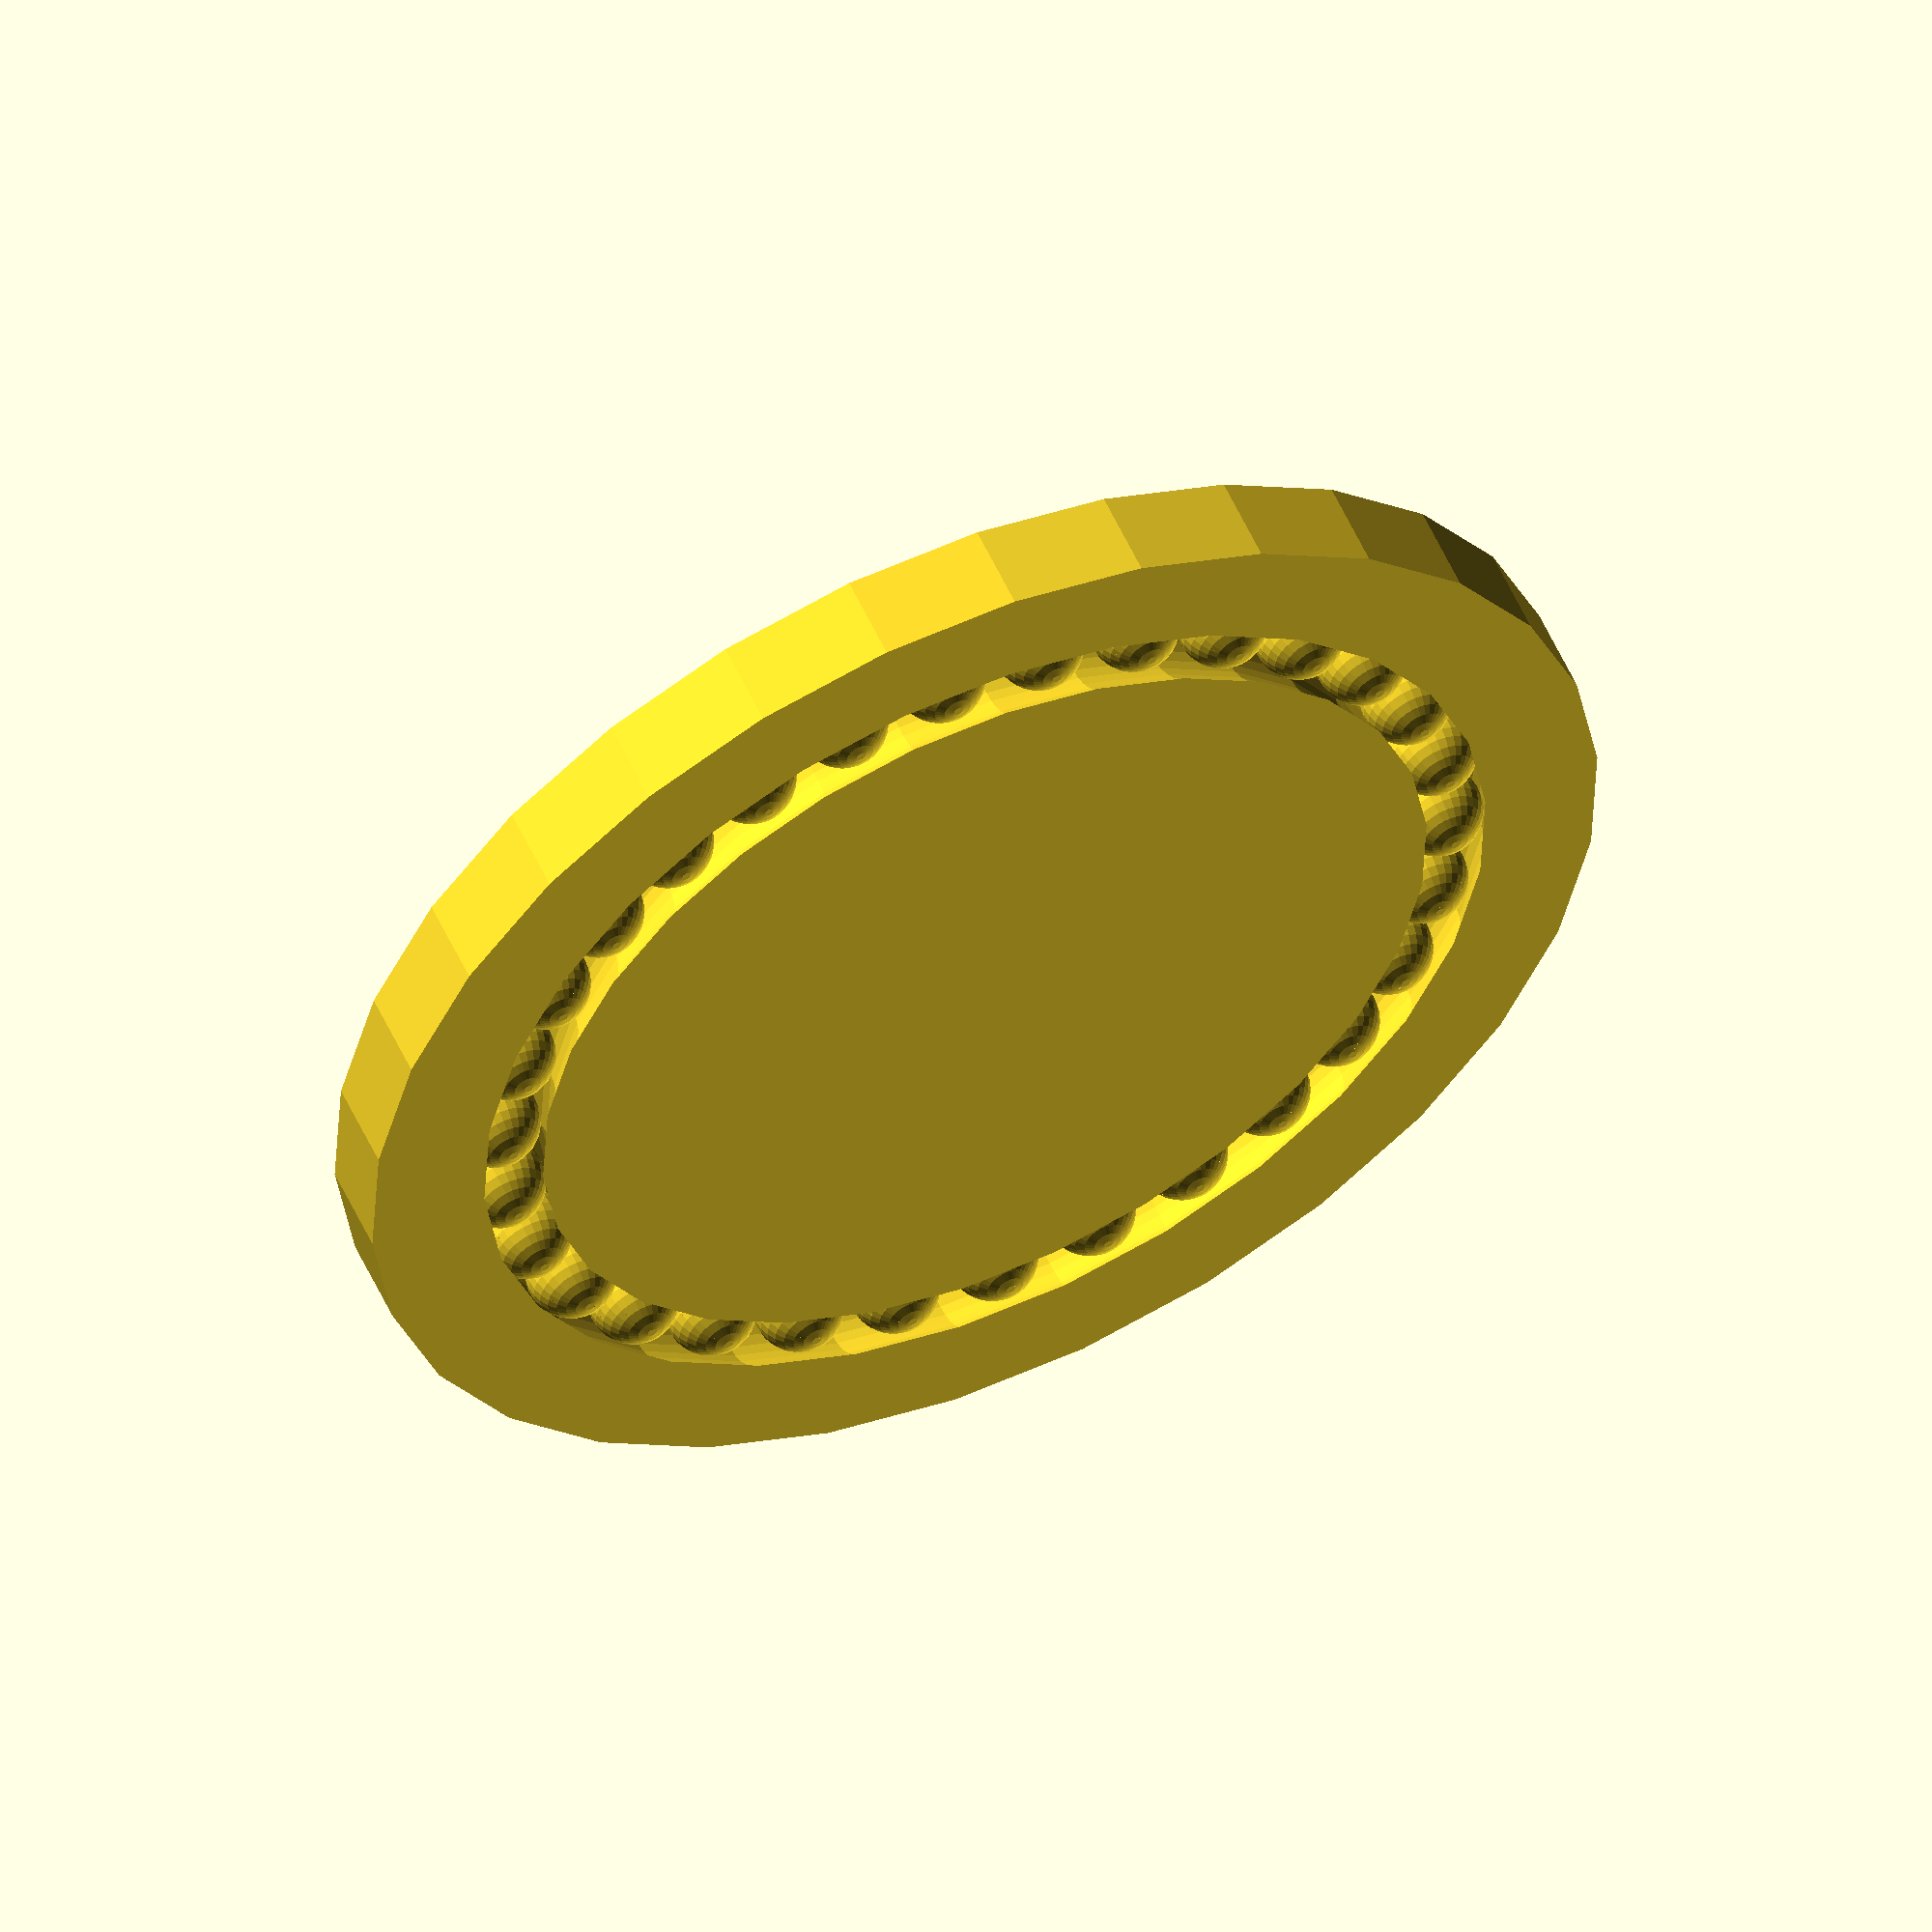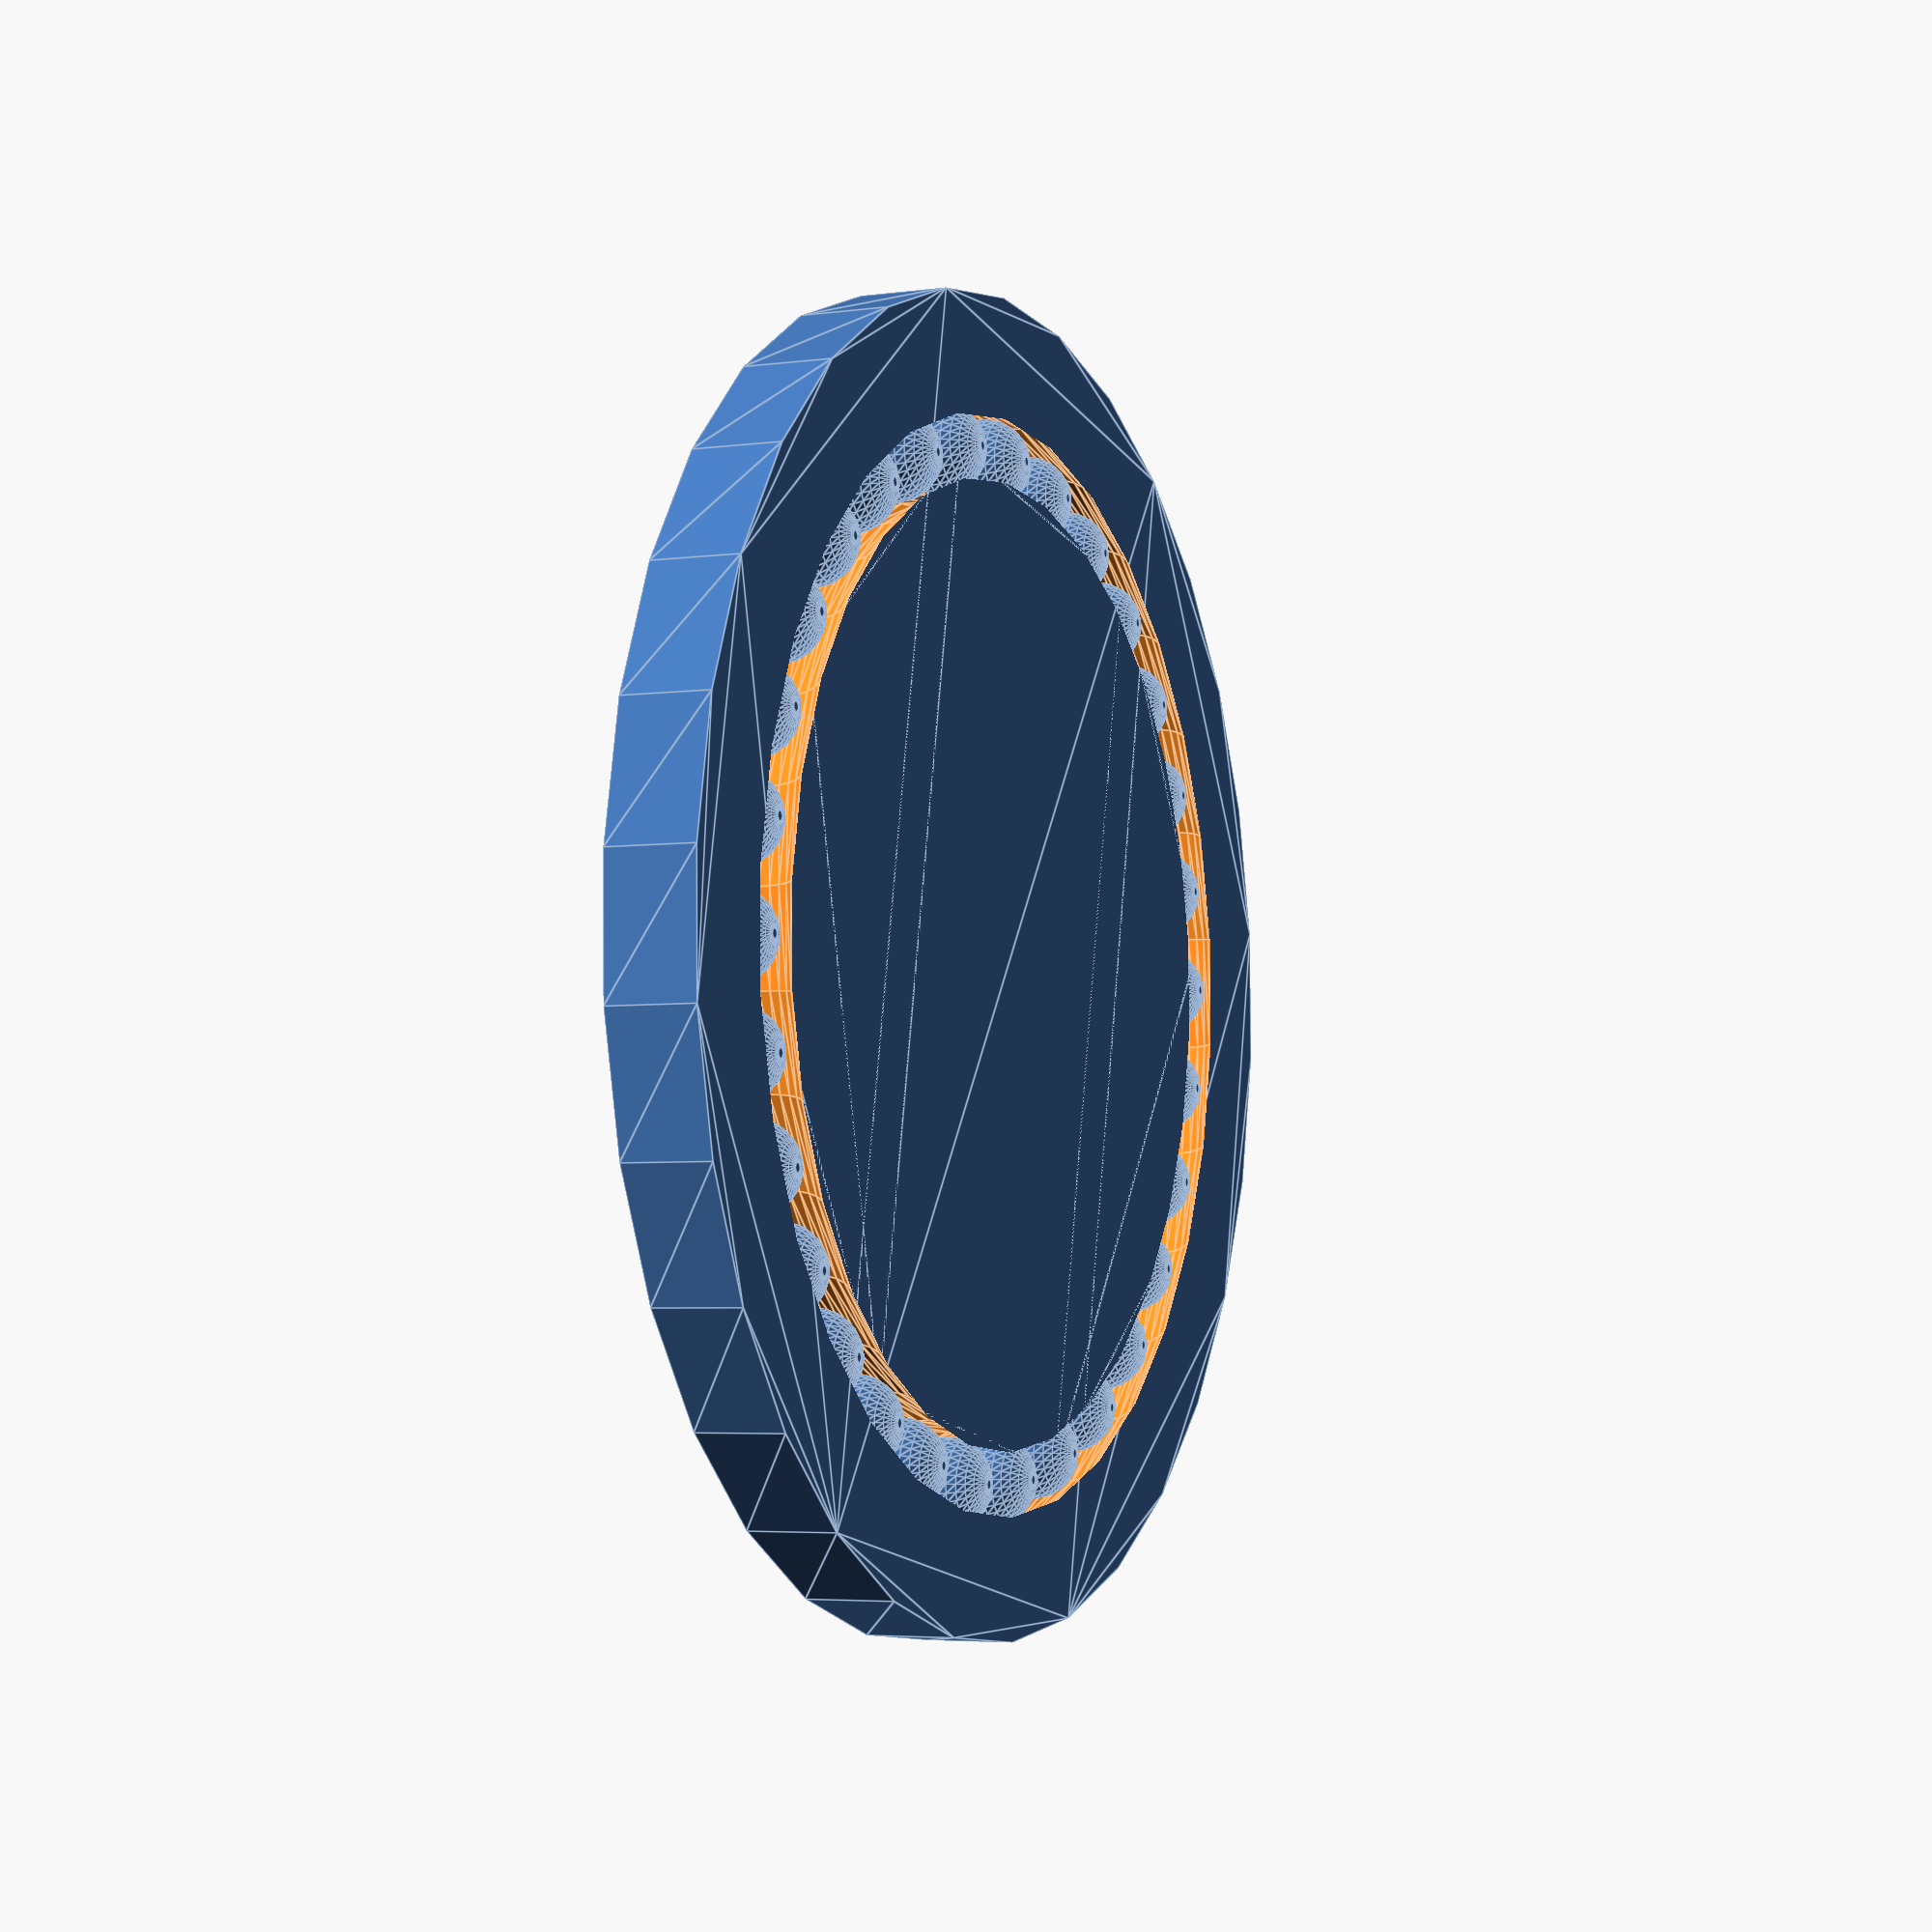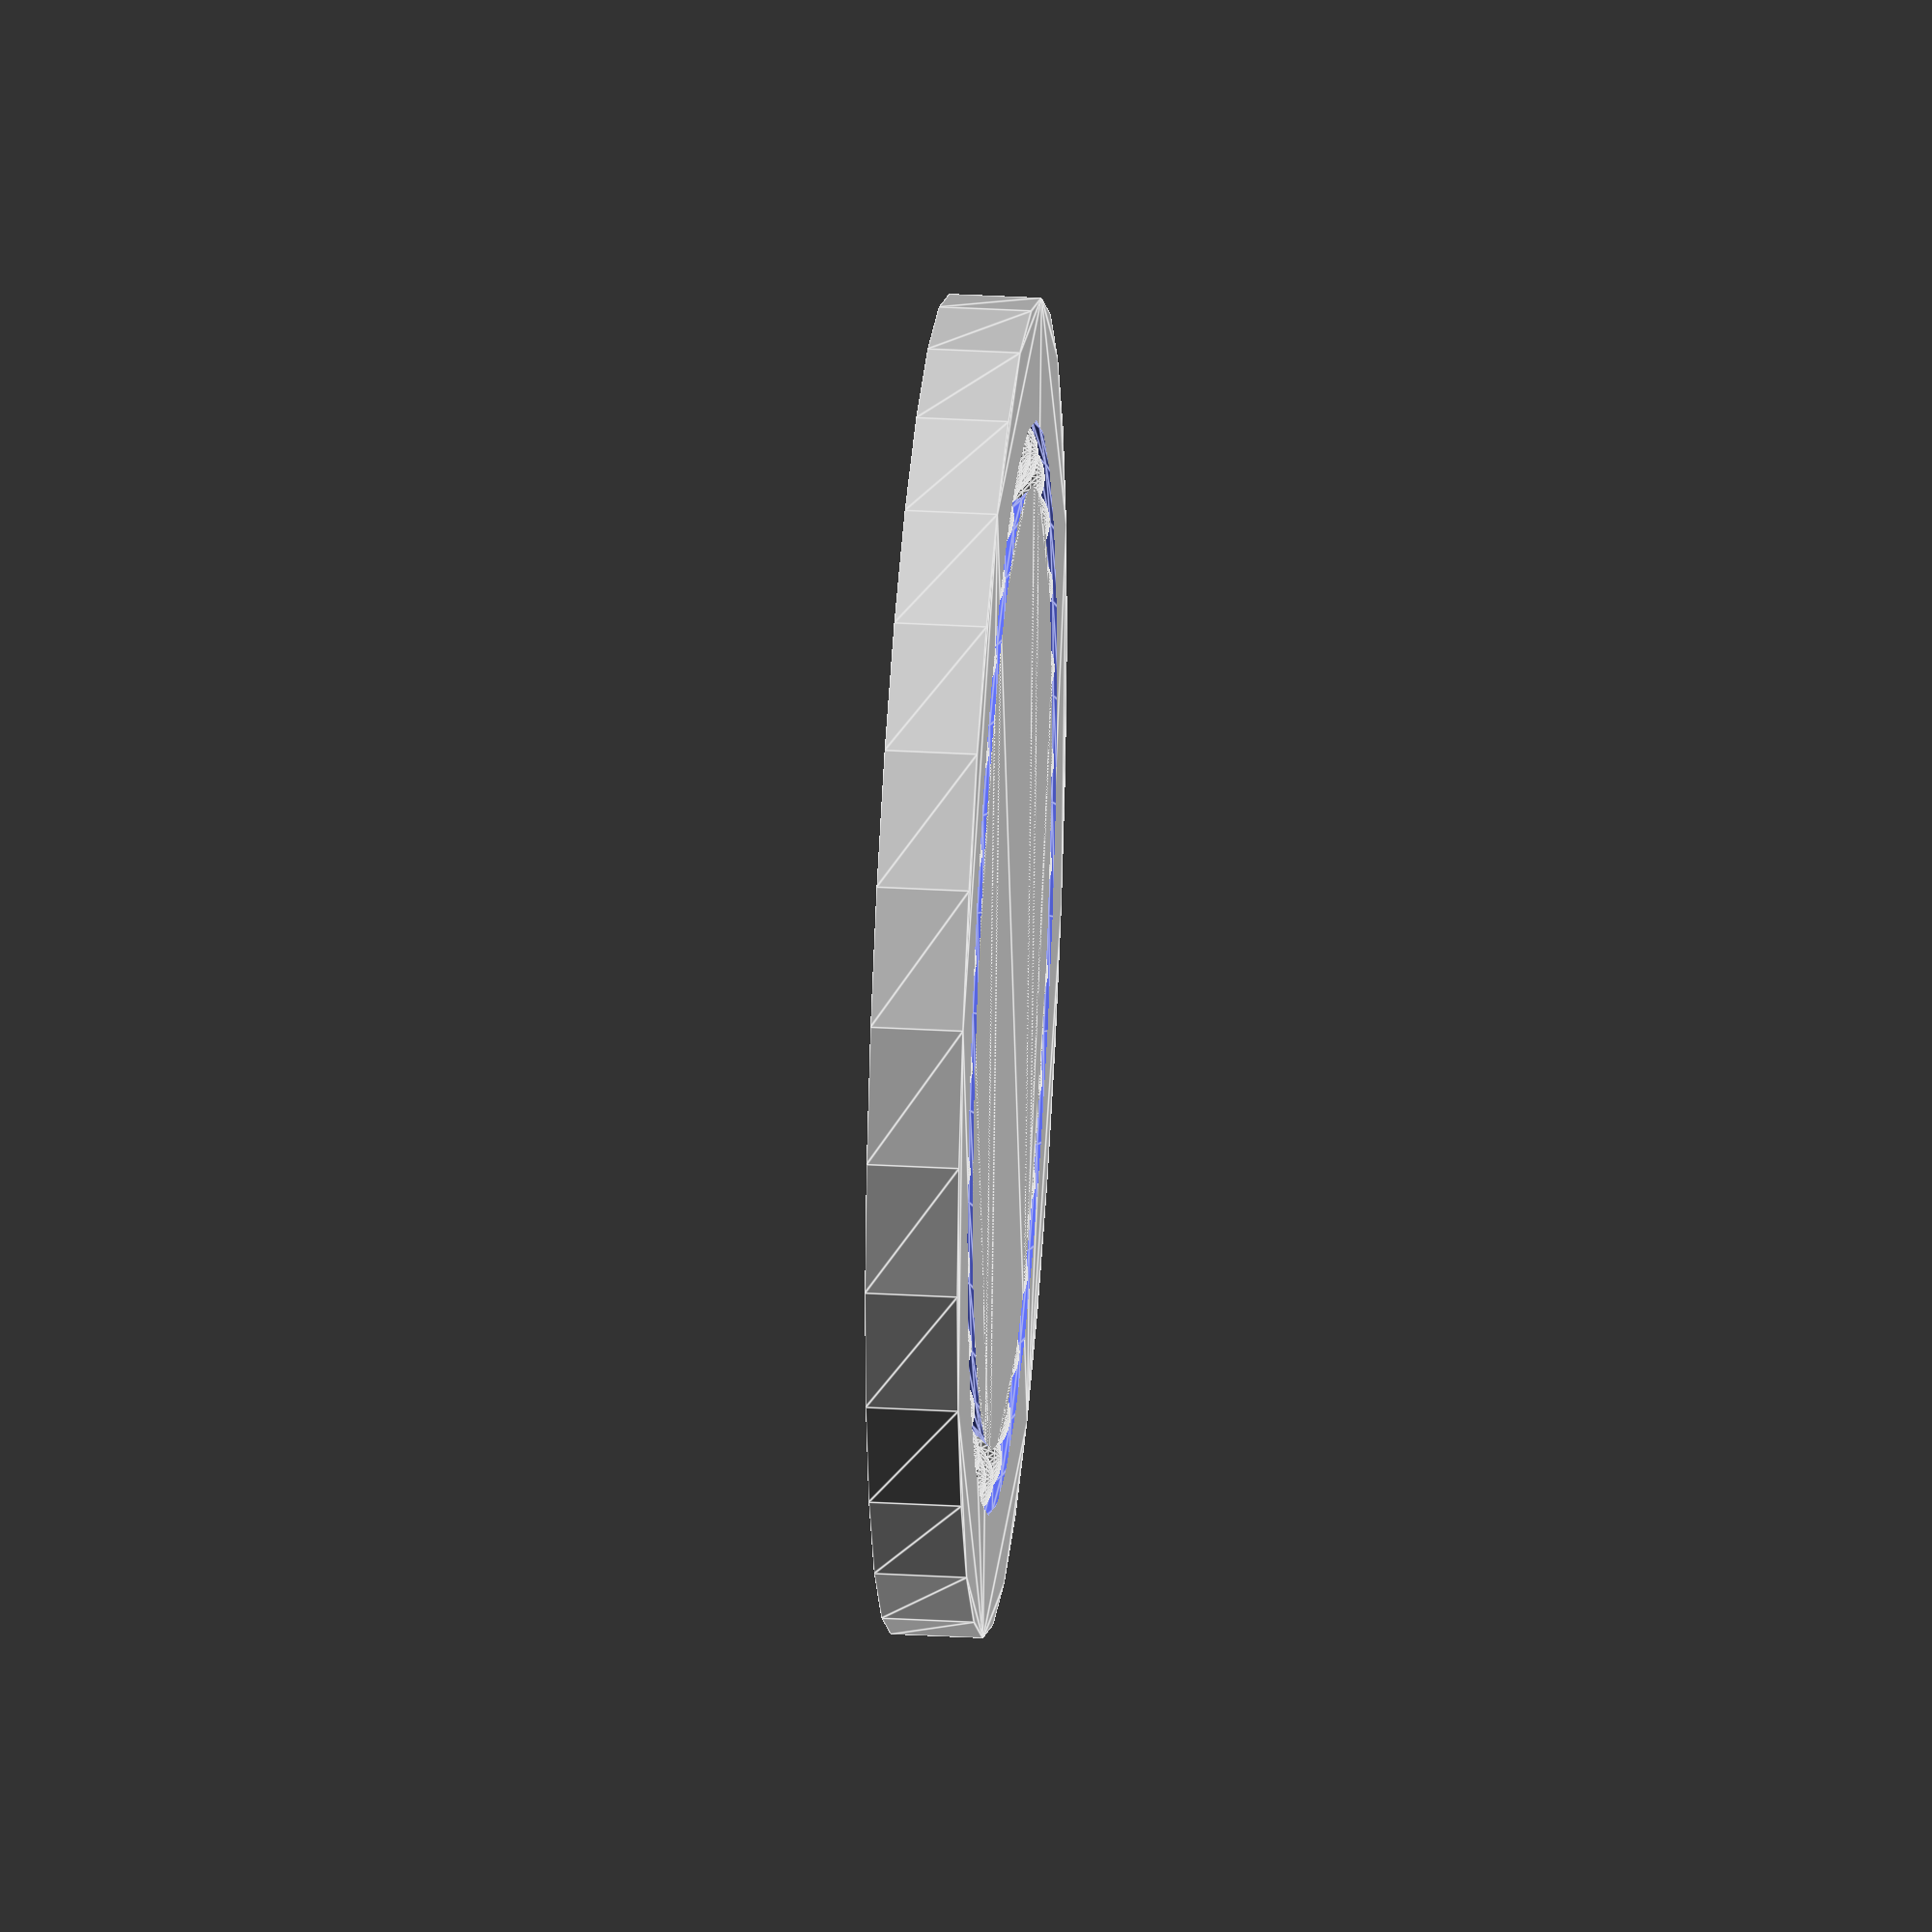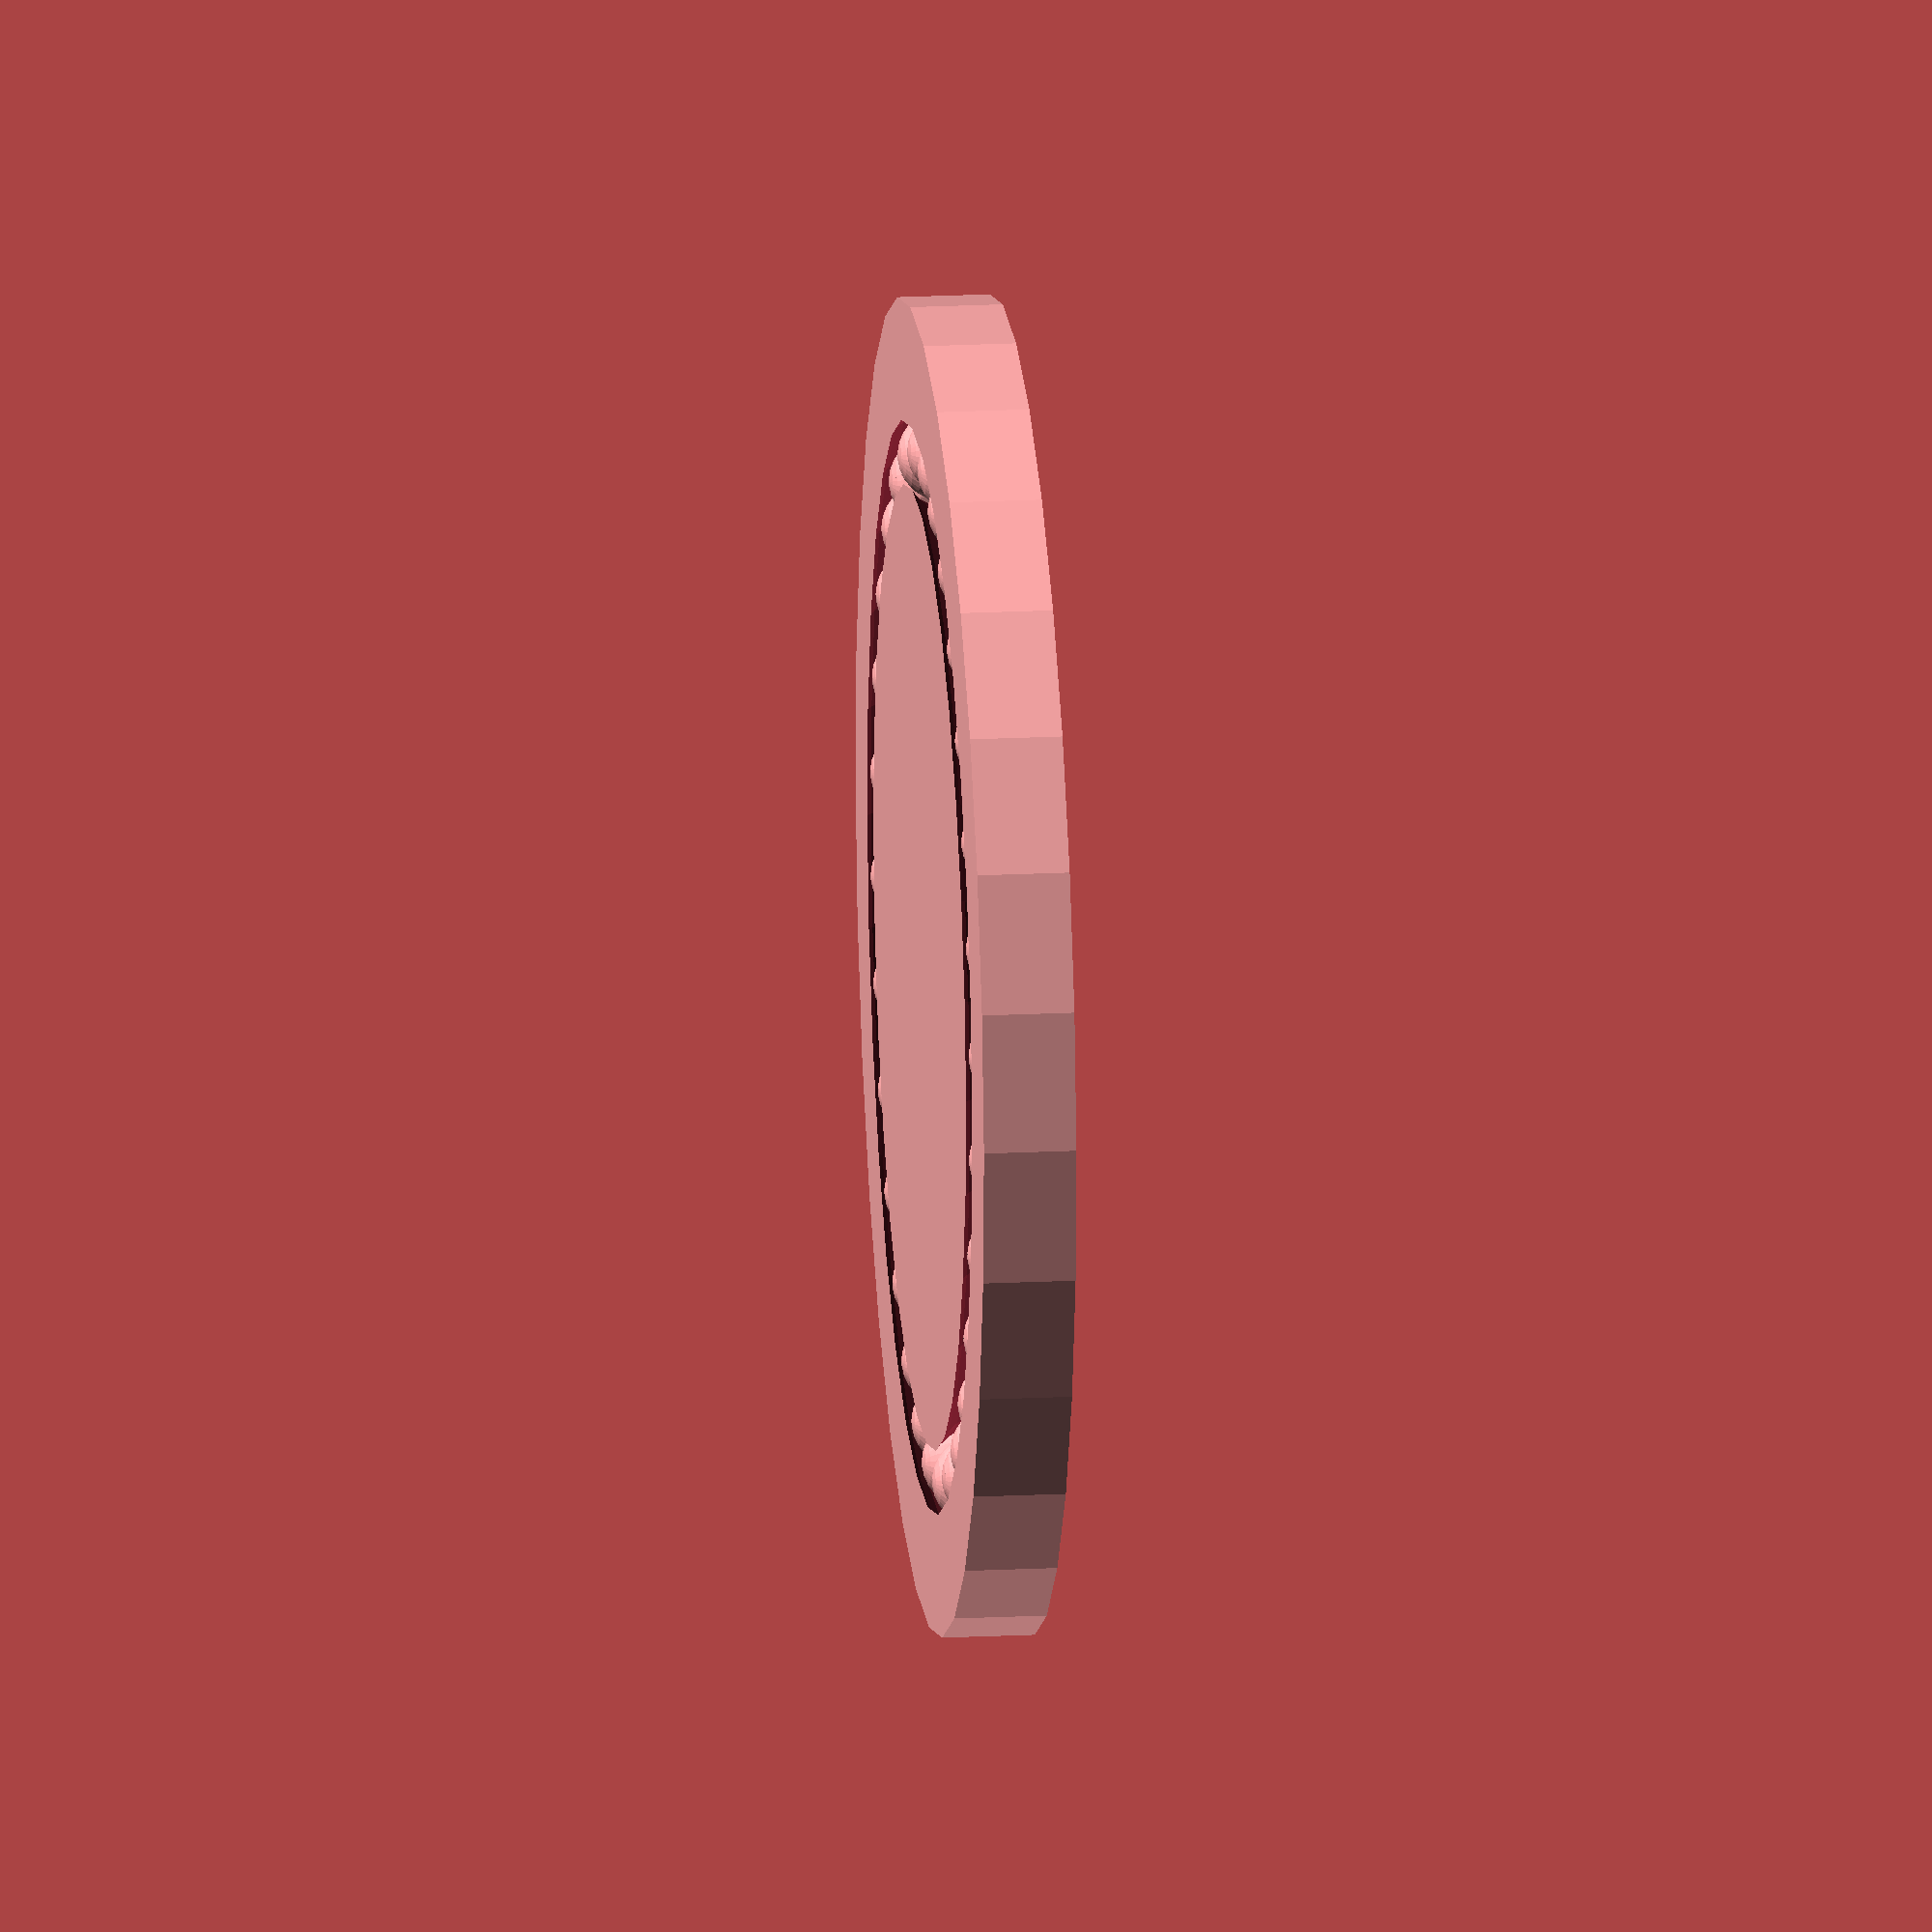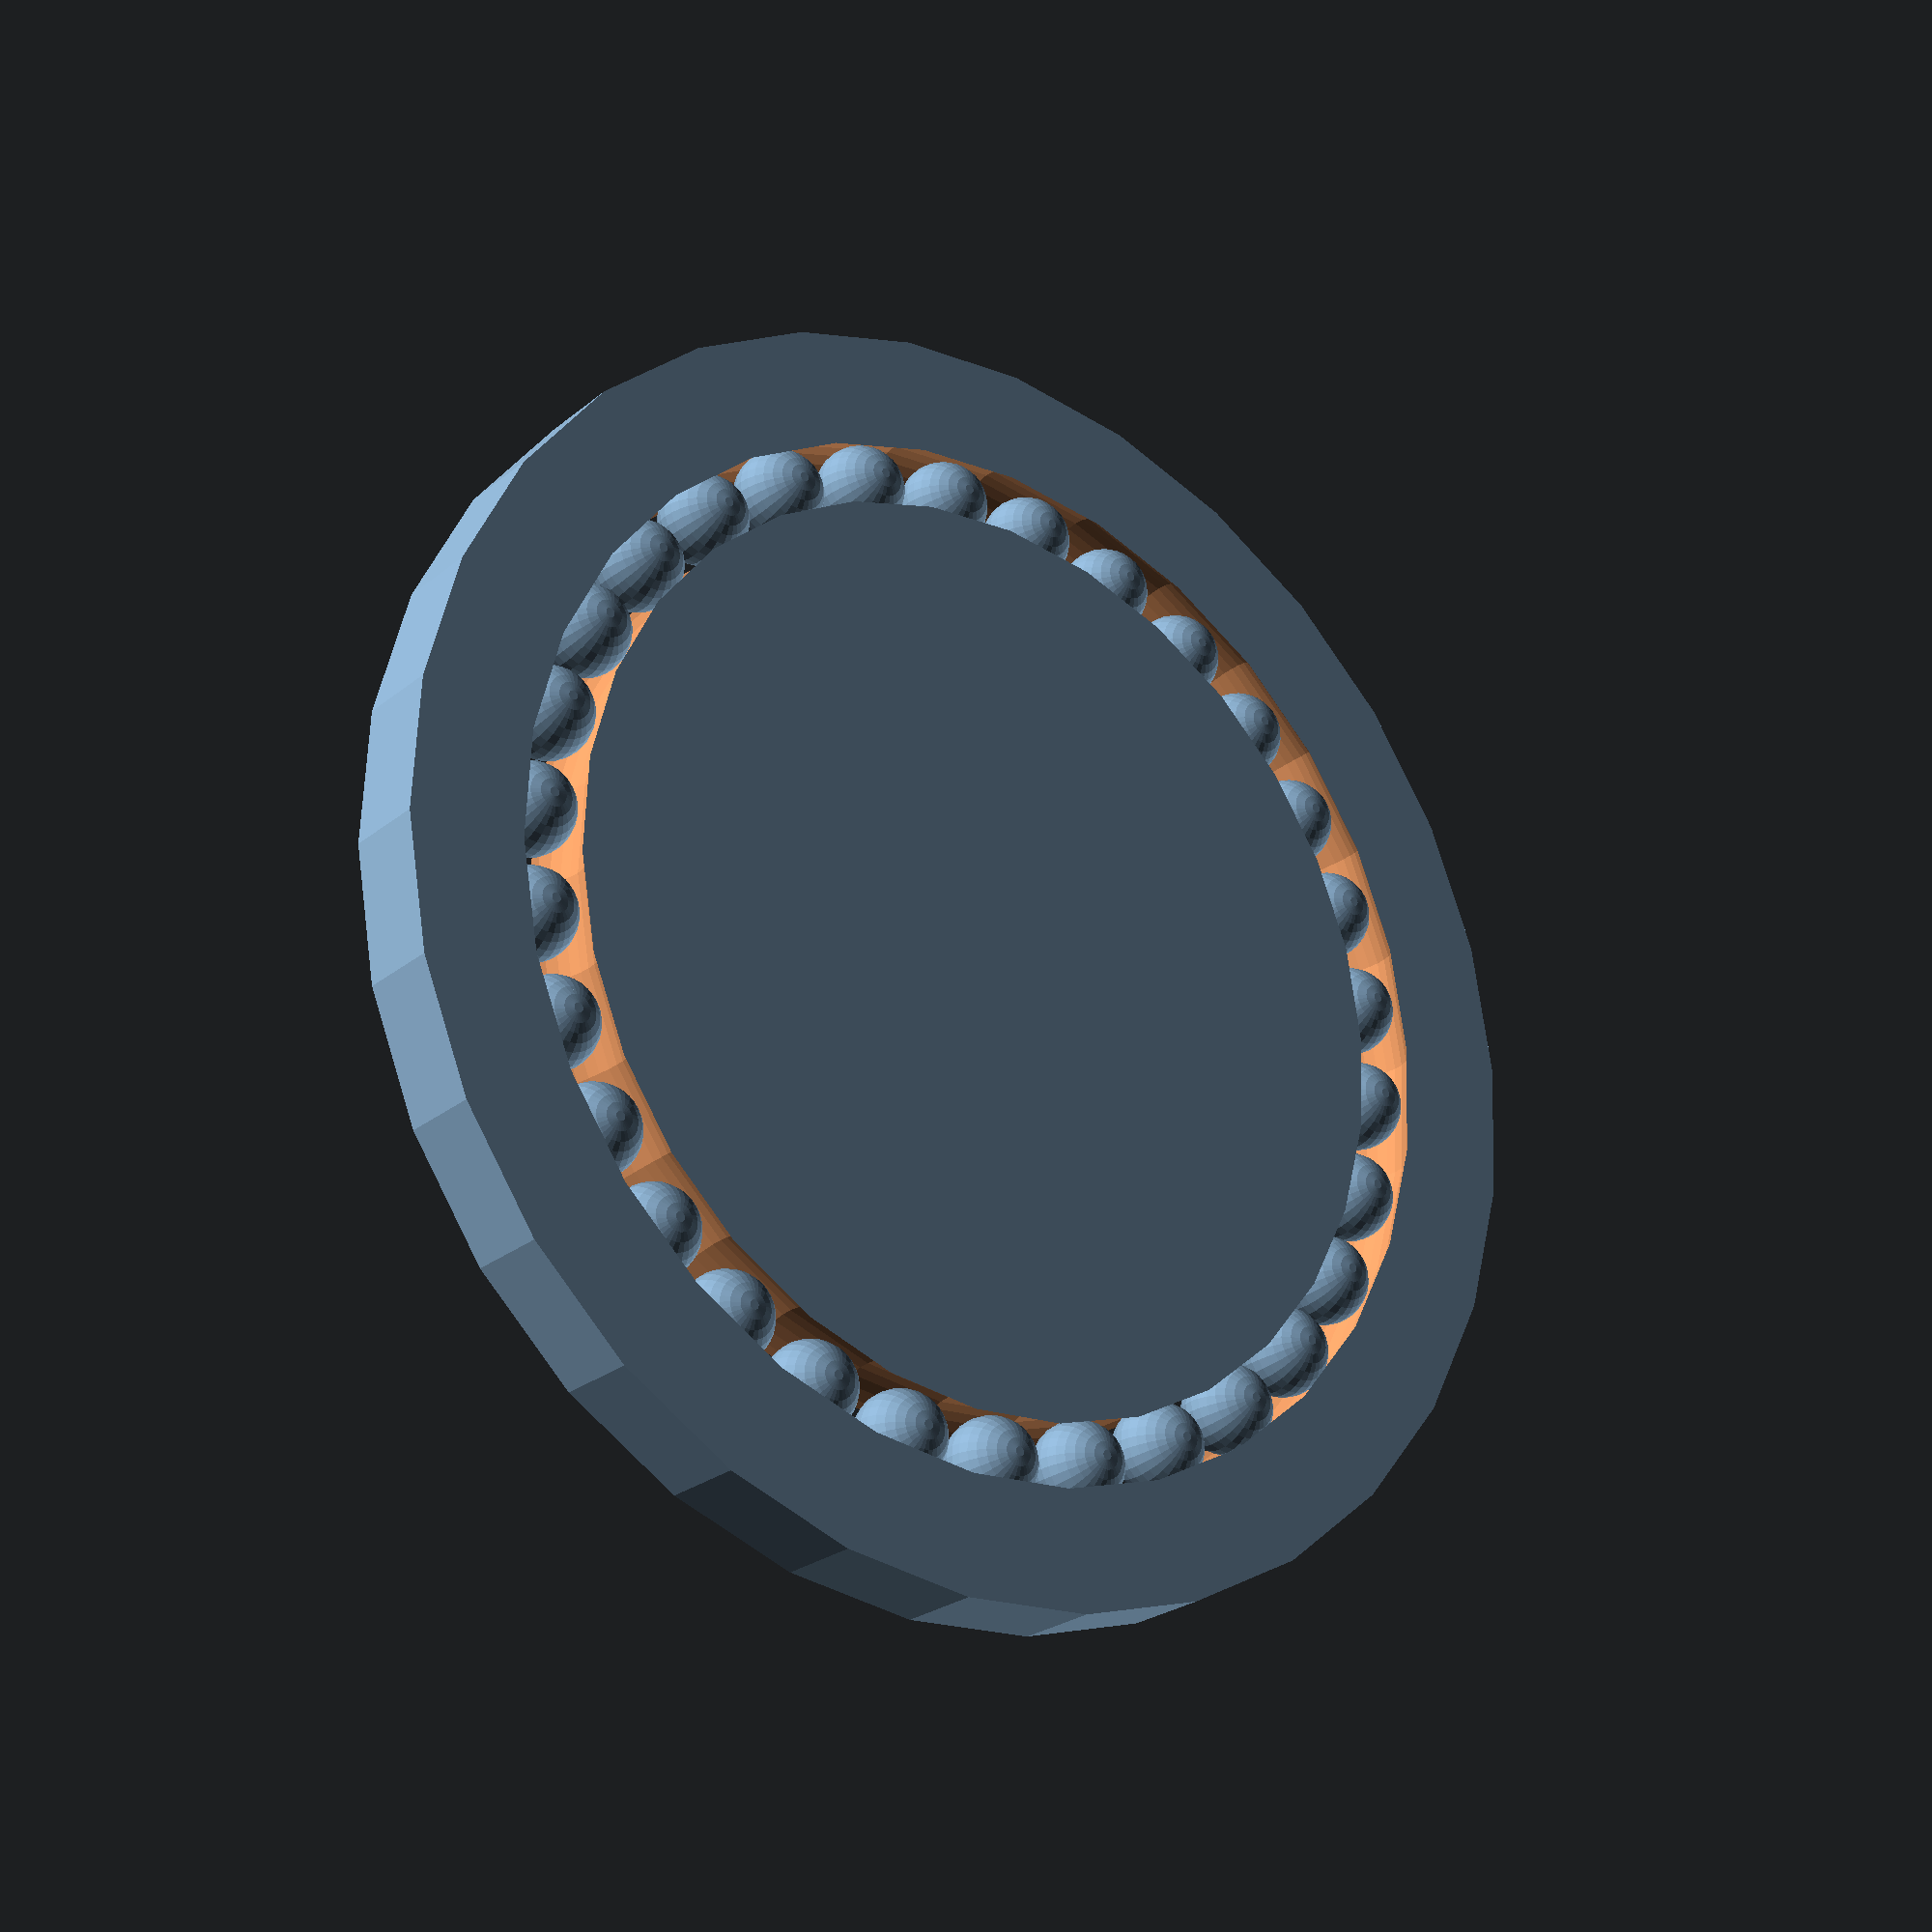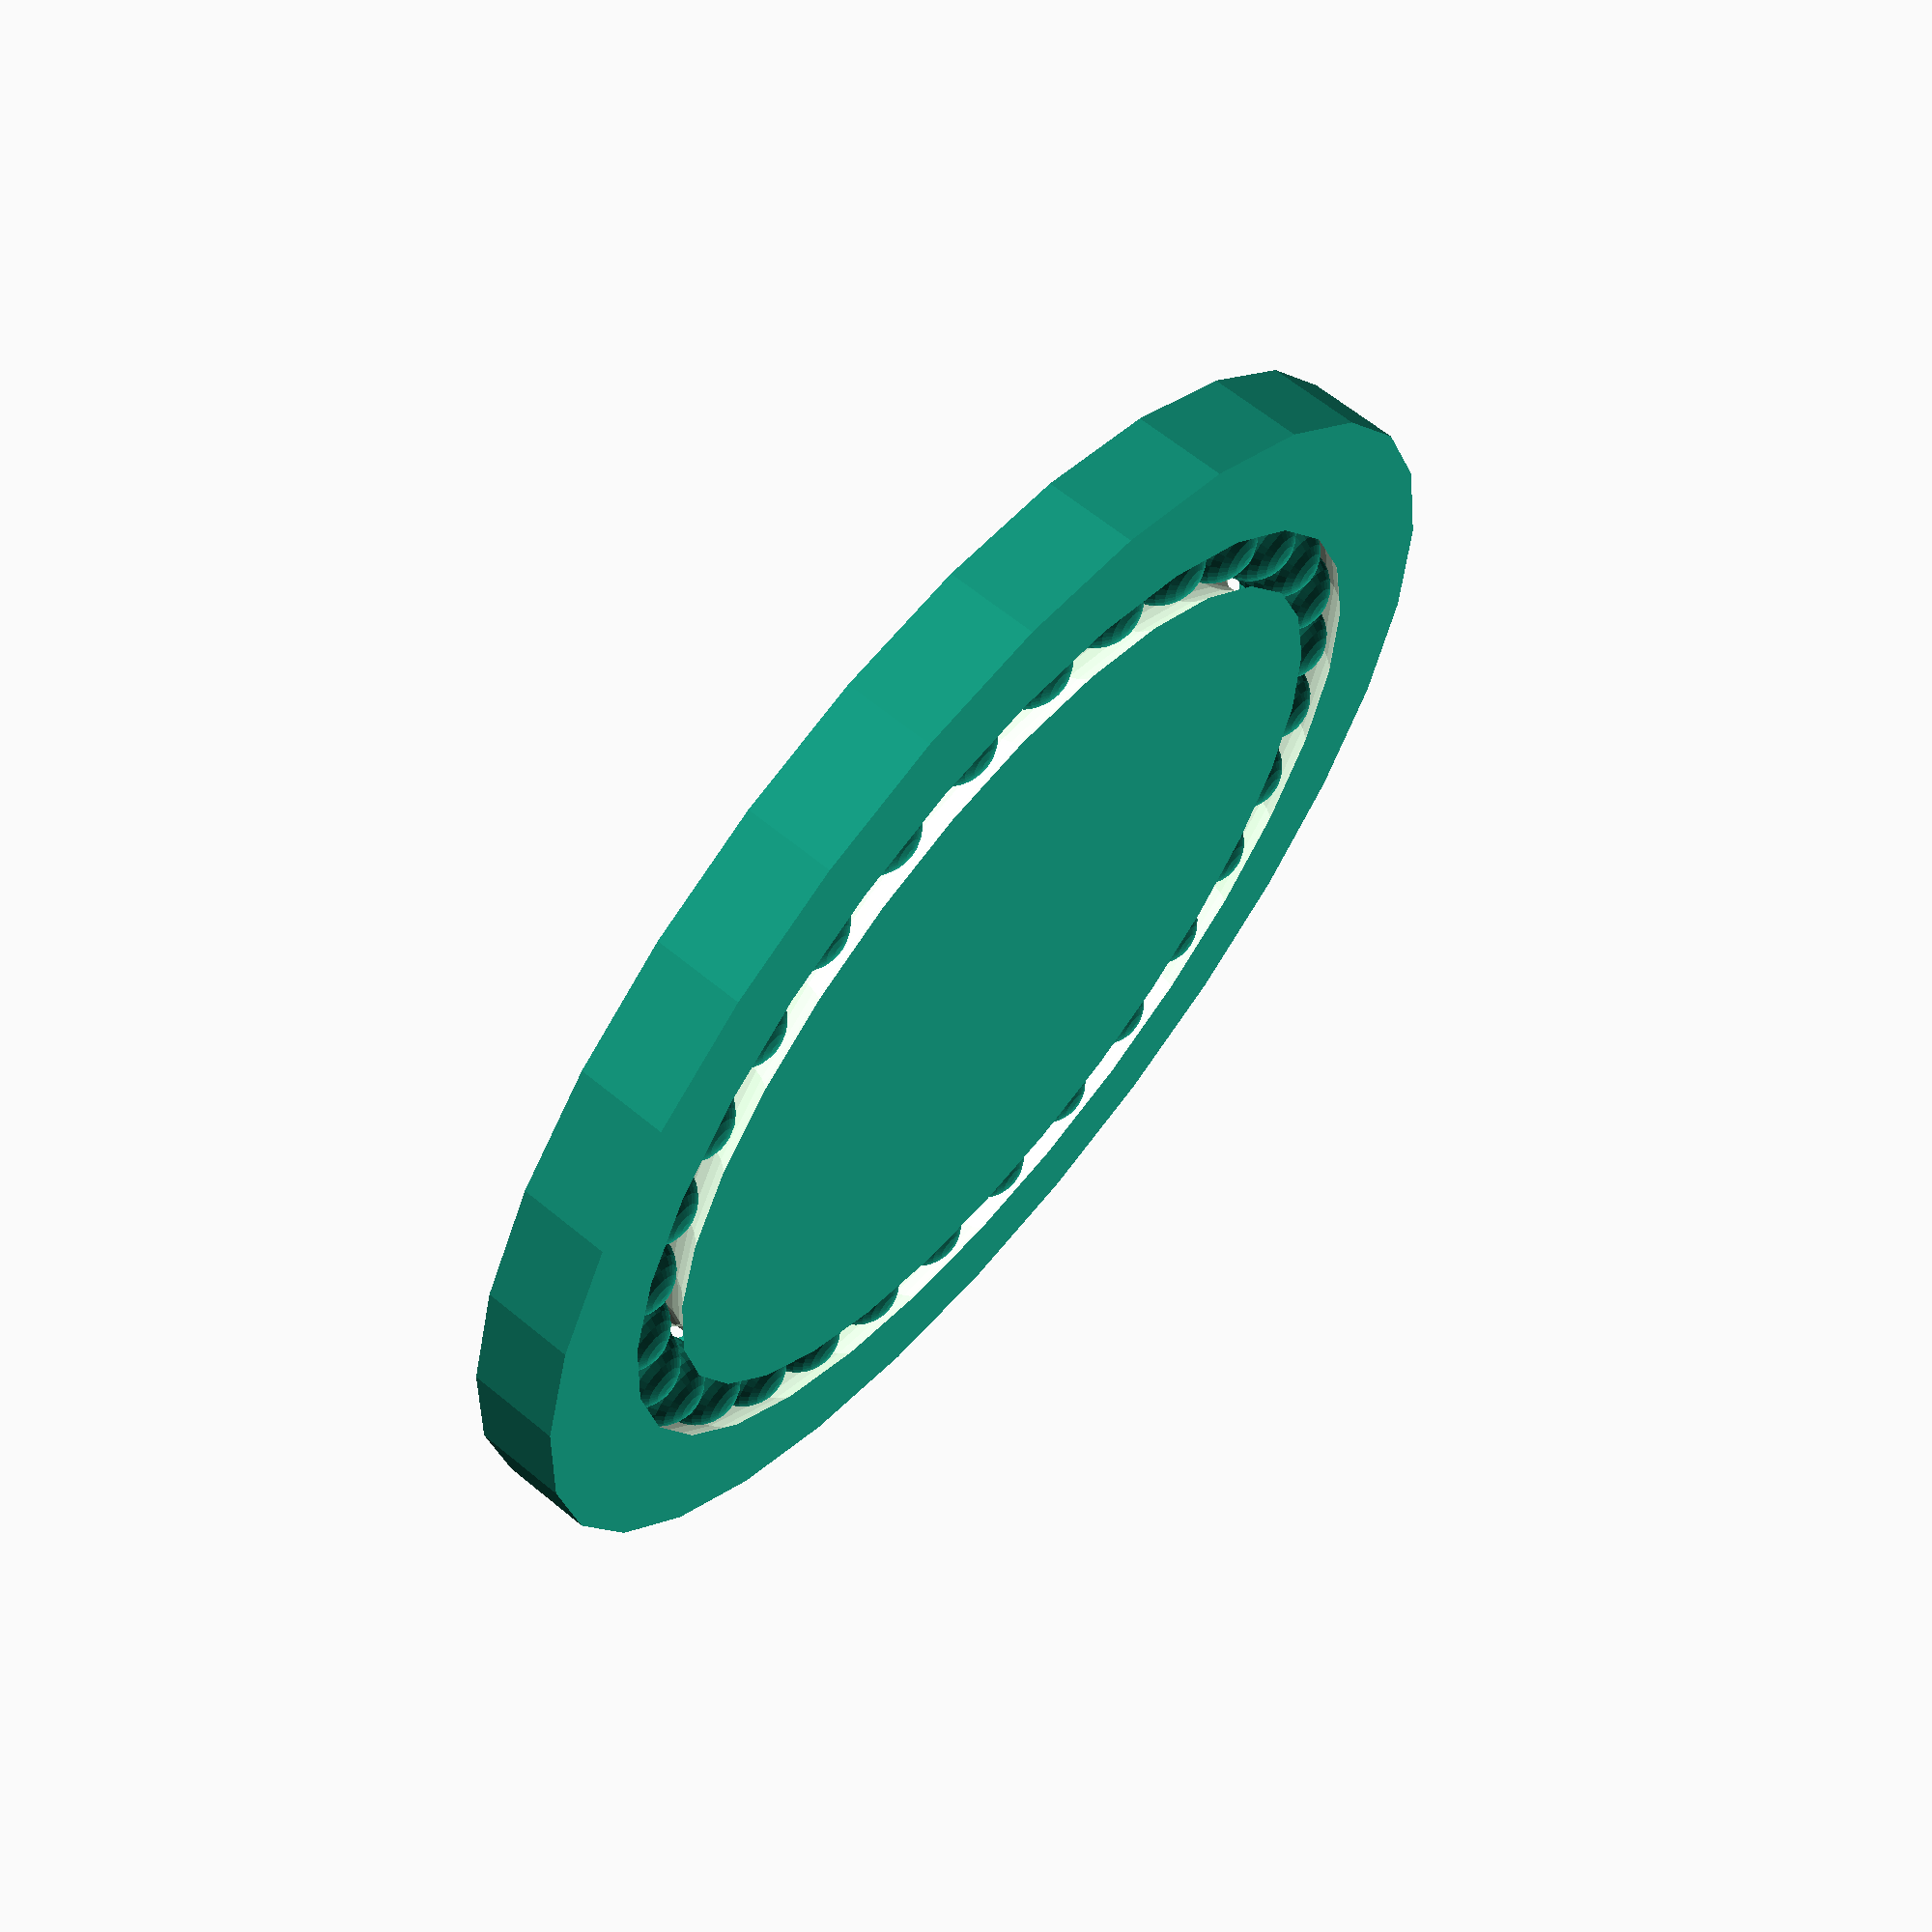
<openscad>
//Balls
for(i = [0 : 12 : 360])
{
translate ([sin (i)*100,cos (i)*100,0])
//linear_extrude (10)
sphere (9);    
}

//Inner circle
difference (){
linear_extrude(18, center=true)
circle (100);
rotate_extrude ()
translate ([100,0,0])
circle (11);
}

//Outer circle
difference () {
difference (){
linear_extrude(18, center=true)
circle (130);
linear_extrude(40, center=true)
circle (105);
}
rotate_extrude ()
translate ([100,0,0])
circle (11);
}
</openscad>
<views>
elev=125.4 azim=255.2 roll=23.9 proj=o view=wireframe
elev=184.3 azim=101.2 roll=245.5 proj=p view=edges
elev=328.3 azim=261.8 roll=94.7 proj=o view=edges
elev=161.3 azim=9.5 roll=95.5 proj=o view=solid
elev=204.1 azim=296.7 roll=216.8 proj=p view=solid
elev=116.1 azim=297.0 roll=230.3 proj=p view=wireframe
</views>
